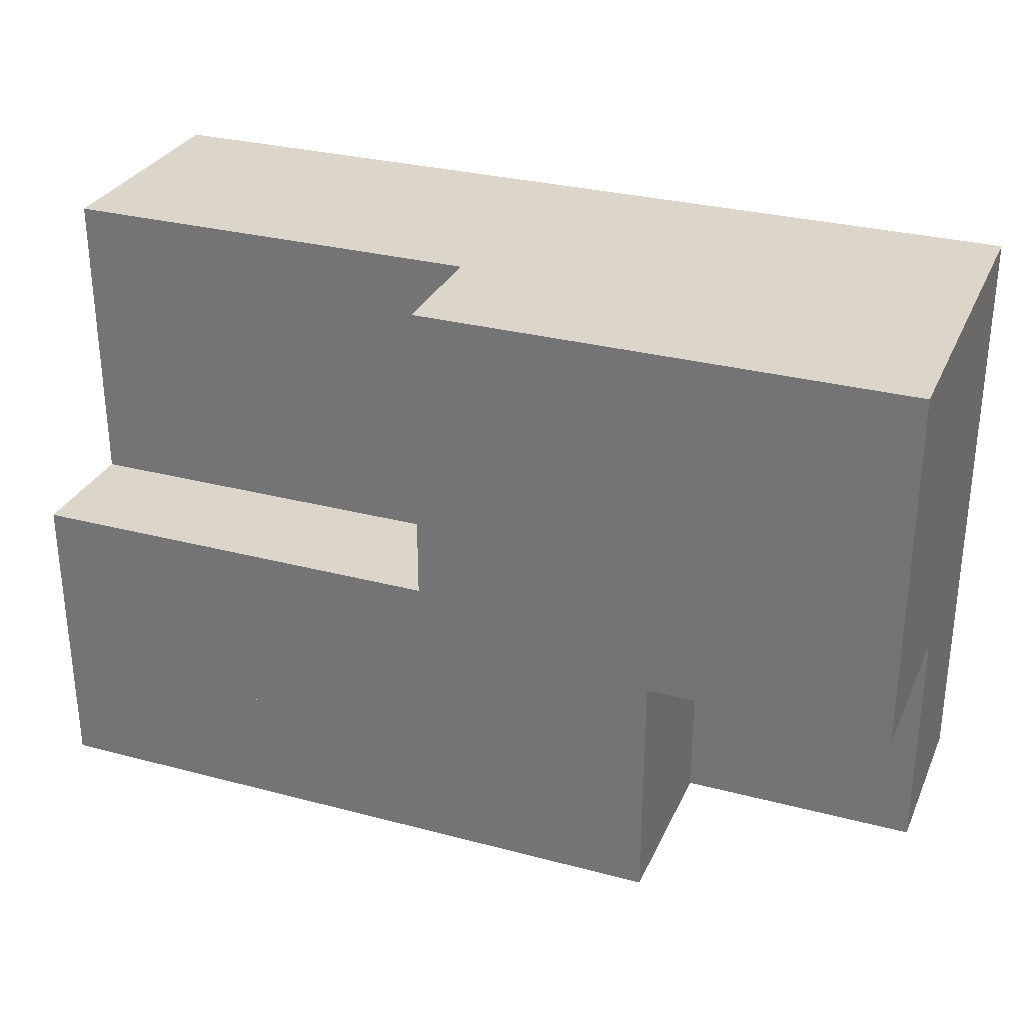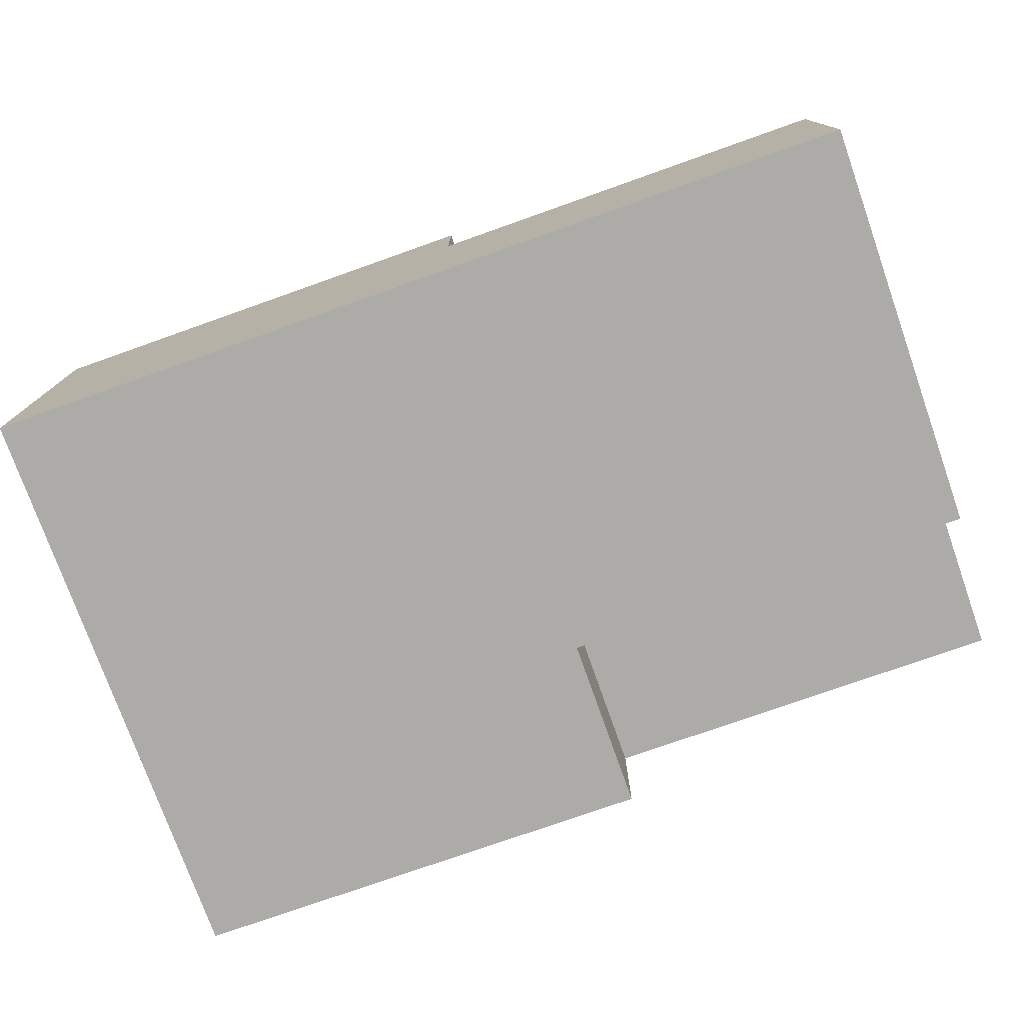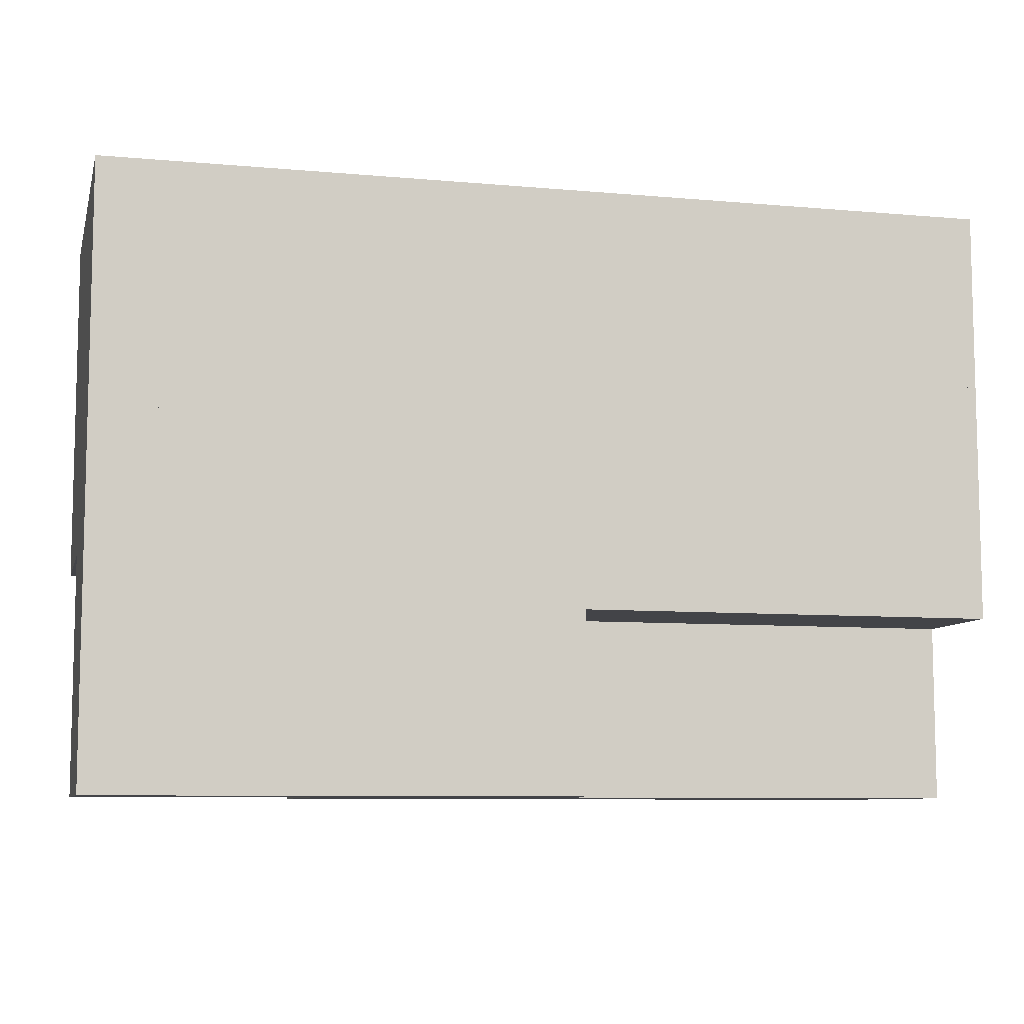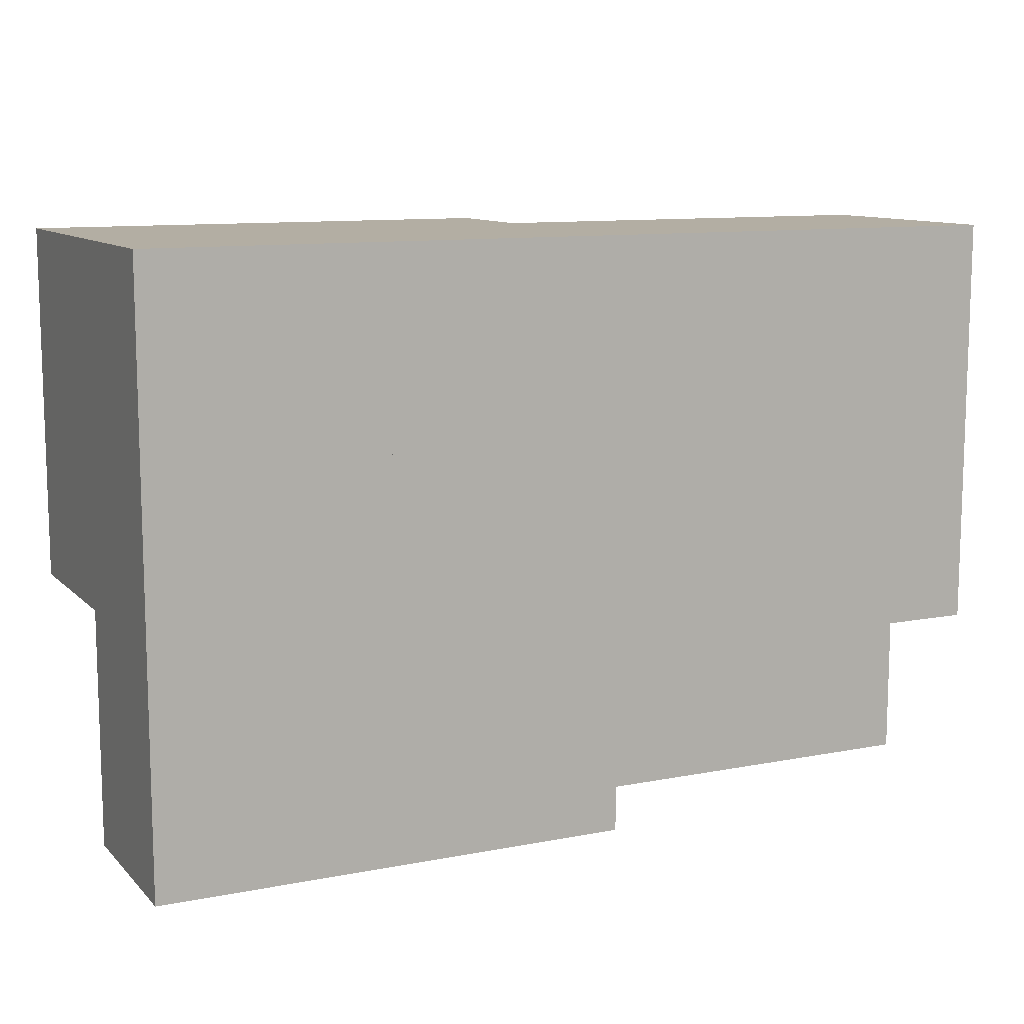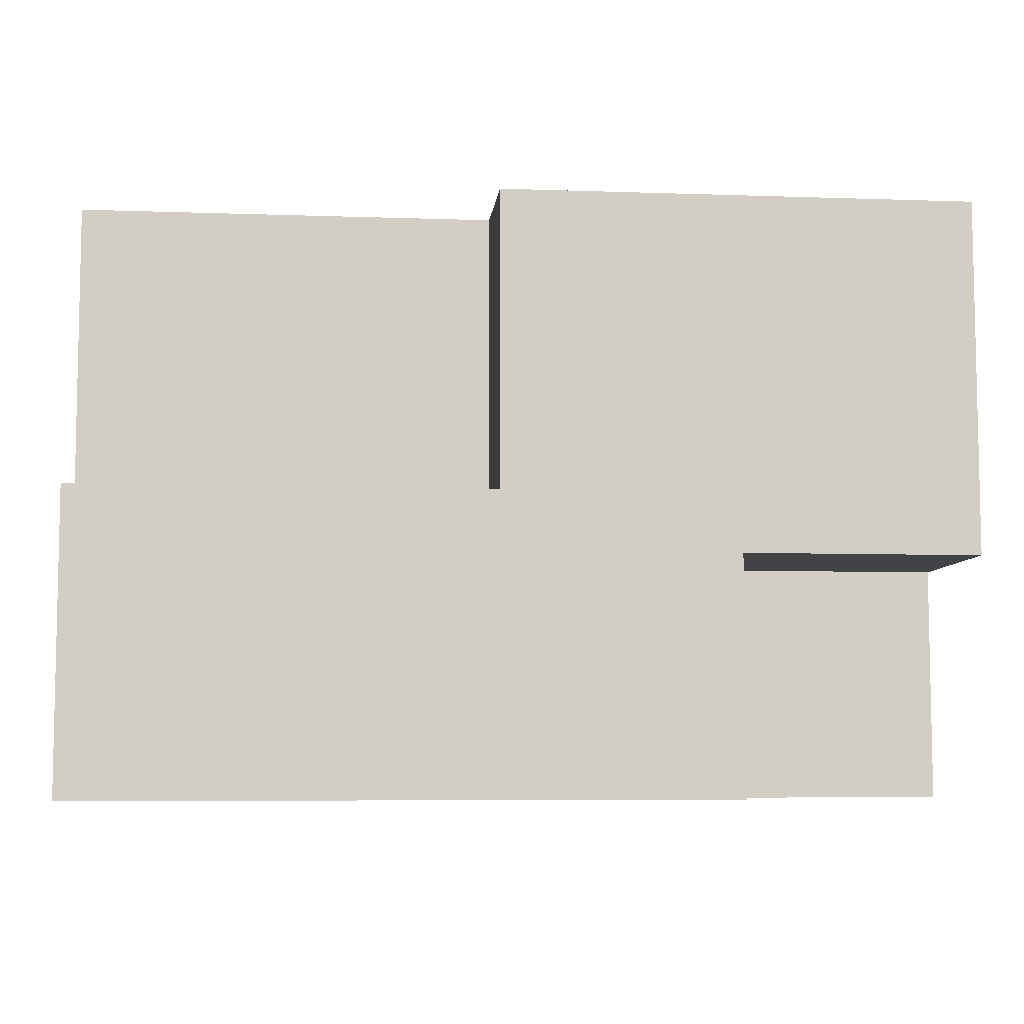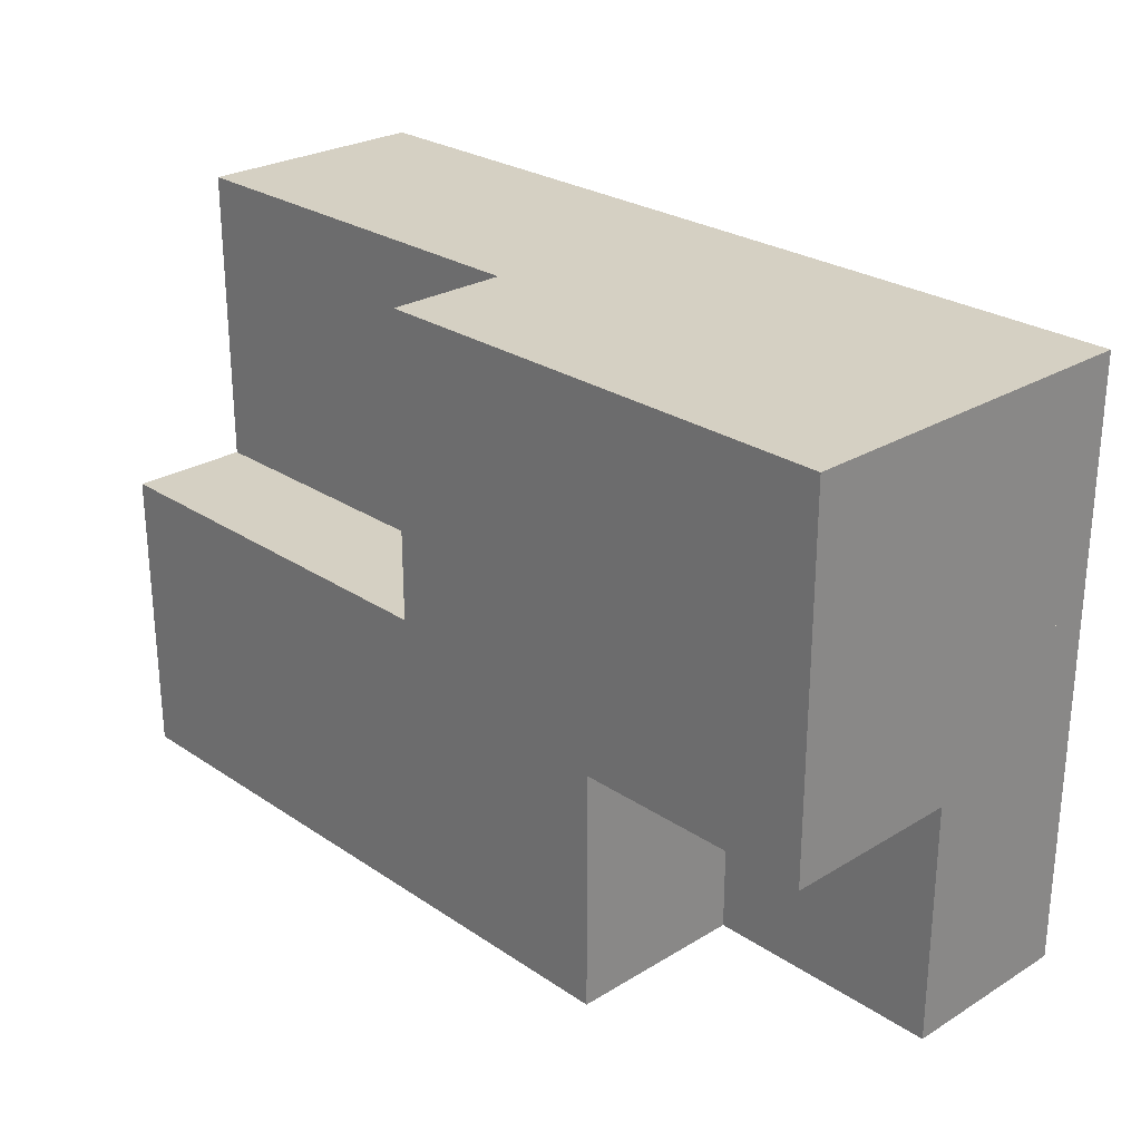
<metadata>
{"format":"obj","ext":"obj","renderer":"f3d","projection":"perspective","resolution":1024,"background":"white","views":[{"elev":29.9,"azim":-158.9,"up":"+Z"},{"elev":-76.2,"azim":19.5,"up":"+Y"},{"elev":-8.3,"azim":-13.8,"up":"+Z"},{"elev":10.9,"azim":-25.7,"up":"+Z"},{"elev":-7.1,"azim":174.3,"up":"+Z"},{"elev":26.2,"azim":-133.6,"up":"+Z"}]}
</metadata>
<code>
o object_1
v -2 4 -2
v -2 4 2
v 0 4 0
v 2 4 2
v 0 4 -2
v 2 4 0
f 1 2 3
f 4 3 2
f 5 1 3
f 4 6 3
o object_2
v 2 4 2
v 2 0 2
v 2 2 0
v 2 0 -2
v 2 4 0
v 2 2 -2
f 7 8 9
f 10 9 8
f 11 7 9
f 10 12 9
o object_3
v -2 0 -2
v 2 0 -2
v 2 0 2
v -2 0 2
f 13 14 15 16
o object_4
v -2 4 -2
v -2 0 -2
v -2 0 2
v -2 4 2
f 17 18 19 20
o object_5
v 2 2 -2
v 2 0 -2
v 0 2 -2
v -2 0 -2
v 0 4 -2
v -2 4 -2
f 21 22 23
f 24 23 22
f 25 23 26
f 24 26 23
o object_6
v -2 4 2
v -2 0 2
v 2 0 2
v 2 4 2
f 27 28 29 30
o object_7
v 0 6 -3
v 0 6 0
v 3 6 0
v 3 6 -3
f 31 32 33 34
o object_8
v 0 2 -2
v 0 2 -3
v 3 2 -3
v 2 2 -2
v 3 2 0
v 2 2 0
f 35 36 37 38
f 39 40 38 37
o object_9
v 0 4 -2
v 0 6 -3
v 0 2 -3
v 0 2 -2
v 0 4 0
v 0 6 0
f 41 42 43
f 44 41 43
f 41 45 46 42
o object_10
v 3 6 -3
v 3 2 -3
v 0 2 -3
v 0 6 -3
f 47 48 49 50
o object_11
v 3 6 0
v 3 2 0
v 3 2 -3
v 3 6 -3
f 51 52 53 54
o object_12
v 0 4 0
v 2 4 0
v 3 6 0
v 0 6 0
v 3 2 0
v 2 2 0
f 55 56 57 58
f 57 56 59
f 60 59 56
o object_13
v -6 3 1
v -6 5 -5
v -6 3 -5
v -6 0 2
v -6 5 2
v -6 0 1
f 61 62 63
f 64 65 61 66
f 62 61 65
o object_14
v -10 3 -5
v -10 3 1
v -6 3 1
v -6 3 -5
f 67 68 69 70
o object_15
v -10 0 -5
v -6 0 -5
v -6 0 1
v -10 0 1
f 71 72 73 74
o object_16
v -10 3 -5
v -10 0 -5
v -10 0 1
v -10 3 1
f 75 76 77 78
o object_17
v -6 3 -5
v -6 0 -5
v -10 0 -5
v -10 3 -5
f 79 80 81 82
o object_18
v -10 3 1
v -10 0 1
v -6 0 1
v -6 3 1
f 83 84 85 86
o object_19
v -6 5 -5
v -6 5 2
v -2 5 2
v -2 5 -5
f 87 88 89 90
o object_20
v -2 0 2
v -6 0 2
v -6 0 1
v -6 0 -5
v -2 0 -5
f 91 92 93
f 94 95 91 93
o object_21
v -2 5 -5
v -2 0 -5
v -6 0 -5
v -6 3 -5
v -6 5 -5
f 96 97 98 99
f 96 99 100
o object_22
v -2 5 2
v -2 0 2
v -2 0 -5
v -2 5 -5
f 101 102 103 104
o object_23
v -6 5 2
v -6 0 2
v -2 0 2
v -2 5 2
f 105 106 107 108
o object_24
v -6 6 5
v -10 6 -1
v -10 6 5
v -6 6 -1
f 109 110 111
f 110 109 112
o object_25
v -6 3 5
v -10 3 5
v -10 3 -1
v -6 3 -1
f 113 114 115
f 115 116 113
o object_26
v -10 3 -1
v -10 3 5
v -10 6 5
v -10 6 -1
f 117 118 119 120
o object_27
v -6 3 -1
v -10 3 -1
v -10 6 -1
v -6 6 -1
f 121 122 123 124
o object_28
v -6 3 5
v -6 3 -1
v -6 6 -1
v -6 6 5
f 125 126 127 128
o object_29
v -10 3 5
v -6 3 5
v -6 6 5
v -10 6 5
f 129 130 131 132
o object_30
v -6 3 5
v -10 3 1
v -10 3 5
v -6 3 1
f 133 134 135
f 134 133 136
o object_31
v -6 0 5
v -10 0 5
v -10 0 1
v -6 0 1
f 137 138 139
f 139 140 137
o object_32
v -10 0 1
v -10 0 5
v -10 3 5
v -10 3 1
f 141 142 143 144
o object_33
v -6 0 1
v -10 0 1
v -10 3 1
v -6 3 1
f 145 146 147 148
o object_34
v -6 0 5
v -6 0 1
v -6 3 1
v -6 3 5
f 149 150 151 152
o object_35
v -10 0 5
v -6 0 5
v -6 3 5
v -10 3 5
f 153 154 155 156
o object_36
v -1 3 5
v -6 3 2
v -6 3 5
v -1 3 2
f 157 158 159
f 158 157 160
o object_37
v -1 0 5
v -6 0 5
v -6 0 2
v -1 0 2
f 161 162 163
f 163 164 161
o object_38
v -6 0 2
v -6 0 5
v -6 3 5
v -6 3 2
f 165 166 167 168
o object_39
v -1 0 2
v -6 0 2
v -6 3 2
v -1 3 2
f 169 170 171 172
o object_40
v -1 0 5
v -1 0 2
v -1 3 2
v -1 3 5
f 173 174 175 176
o object_41
v -6 0 5
v -1 0 5
v -1 3 5
v -6 3 5
f 177 178 179 180
o object_42
v 5 4 5
v -1 4 2
v -1 4 5
v 5 4 2
f 181 182 183
f 182 181 184
o object_43
v 5 0 5
v -1 0 5
v -1 0 2
v 5 0 2
f 185 186 187
f 187 188 185
o object_44
v -1 0 2
v -1 0 5
v -1 4 5
v -1 4 2
f 189 190 191 192
o object_45
v 5 0 2
v -1 0 2
v -1 4 2
v 5 4 2
f 193 194 195 196
o object_46
v 5 0 5
v 5 0 2
v 5 4 2
v 5 4 5
f 197 198 199 200
o object_47
v -1 0 5
v 5 0 5
v 5 4 5
v -1 4 5
f 201 202 203 204
o object_48
v -1 4 2
v -1 4 5
v -1 3 5
v -1 3 2
f 205 206 207 208
o object_49
v 5 0 -2
v 5 0 2
v 2 0 2
v 2 0 -2
f 209 210 211 212
o object_50
v 2 4 2
v 3 4 0
v 2 4 0
v 5 4 0
v 5 4 2
f 213 214 215
f 216 214 213 217
o object_51
v -1 4 2
v -2 4 2
v -2 4 5
v -1 4 5
f 218 219 220 221
o object_52
v 5 4 0
v 5 4 2
v 5 0 2
v 5 6 -5
v 5 6 0
v 5 2 -2
v 5 0 -2
v 5 2 -5
f 222 223 224
f 225 226 222
f 222 224 227
f 224 228 227
f 227 229 225
f 222 227 225
o object_53
v 5 4 2
v 2 4 2
v 2 0 2
v 5 0 2
f 230 231 232 233
o object_54
v -6 6 5
v -6 3 5
v -2 4 5
v -2 6 5
v -1 3 5
v -1 4 5
f 234 235 236 237
f 238 236 235
f 238 239 236
o object_55
v -2 4 2
v -6 3 2
v -6 5 2
v -2 3 2
v -2 5 2
f 240 241 242
f 241 240 243
f 242 244 240
o object_56
v -2 4 2
v -1 4 2
v -1 3 2
v -2 3 2
f 245 246 247 248
o object_57
v -2 3 2
v -1 3 5
v -6 3 5
v -6 3 2
v -1 3 2
f 249 250 251 252
f 253 250 249
o object_58
v -6 5 2
v -6 3 2
v -6 3 5
v -6 6 0
v -6 6 5
v -6 5 -5
v -6 5 0
v -6 6 -5
f 254 255 256
f 257 254 258
f 256 258 254
f 259 260 257 261
f 254 257 260
o object_59
v -2 4 -2
v -2 4 0
v -2 5 0
v -2 2 -5
v -2 2 -2
v -2 5 -5
f 262 263 264
f 265 266 262 267
f 264 267 262
o object_60
v -2 5 2
v -2 5 0
v -2 6 0
v -2 6 5
v -2 4 5
v -2 4 2
f 268 269 270
f 271 272 268
f 273 268 272
f 270 271 268
o object_61
v -6 5 0
v -2 5 0
v -2 5 2
v -6 5 2
v -6 5 -5
v -2 5 -5
f 274 275 276 277
f 278 279 275 274
o object_62
v -2 6 0
v 0 6 -3
v -6 6 -5
v 3 6 -3
v 5 6 -5
v 5 6 0
v 3 6 0
v -6 6 0
v -6 6 5
v -2 6 5
v 0 6 0
f 280 281 282
f 283 284 281
f 282 281 284
f 285 284 283 286
f 287 280 282
f 288 289 280 287
f 281 280 290
o object_63
v -2 4 -2
v 0 4 -2
v 0 4 0
v -2 4 0
f 291 292 293 294
o object_64
v 0 4 -2
v -2 4 -2
v -2 2 -2
v 0 2 -2
f 295 296 297 298
o object_65
v 2 2 -2
v 2 2 0
v 3 2 0
v 3 2 -2
f 299 300 301 302
o object_66
v 0 2 -3
v 0 2 -2
v -2 2 -2
v 3 2 -3
v -2 2 -5
v 5 2 -2
v 3 2 -2
v 5 2 -5
f 303 304 305
f 306 303 307
f 305 307 303
f 306 308 309
f 307 310 306
f 308 306 310
o object_67
v 3 2 -2
v 2 0 -2
v 2 2 -2
v 5 2 -2
v 5 0 -2
f 311 312 313
f 314 315 312 311
o object_68
v -2 5 0
v 0 4 0
v 0 6 0
v -2 4 0
v -2 6 0
f 316 317 318
f 317 316 319
f 318 320 316
o object_69
v 2 4 2
v 2 2 0
v 2 0 2
v 2 0 -2
v 2 4 0
v 2 2 -2
f 321 322 323
f 324 323 322
f 325 322 321
f 324 322 326
o object_70
v 0 4 -2
v 0 2 -3
v 0 6 -3
v 0 2 -2
v 0 6 0
v 0 4 0
f 327 328 329
f 330 328 327
f 327 329 331 332
o object_71
v 3 6 -3
v 0 6 -3
v 0 2 -3
v 3 2 -3
f 333 334 335 336
o object_72
v 3 2 -2
v 3 2 0
v 3 4 0
v 3 6 -3
v 3 6 0
v 3 2 -3
f 337 338 339
f 340 339 341
f 340 342 337
f 339 340 337
o object_73
v 2 4 0
v 3 4 0
v 3 2 0
v 2 2 0
f 343 344 345 346
o object_74
v 5 6 -5
v 5 2 -5
v -2 2 -5
v -2 5 -5
v -6 6 -5
v -6 5 -5
f 347 348 349 350
f 351 350 352
f 347 350 351
o object_75
v 5 6 0
v 3 6 0
v 3 4 0
v 5 4 0
f 353 354 355 356

</code>
